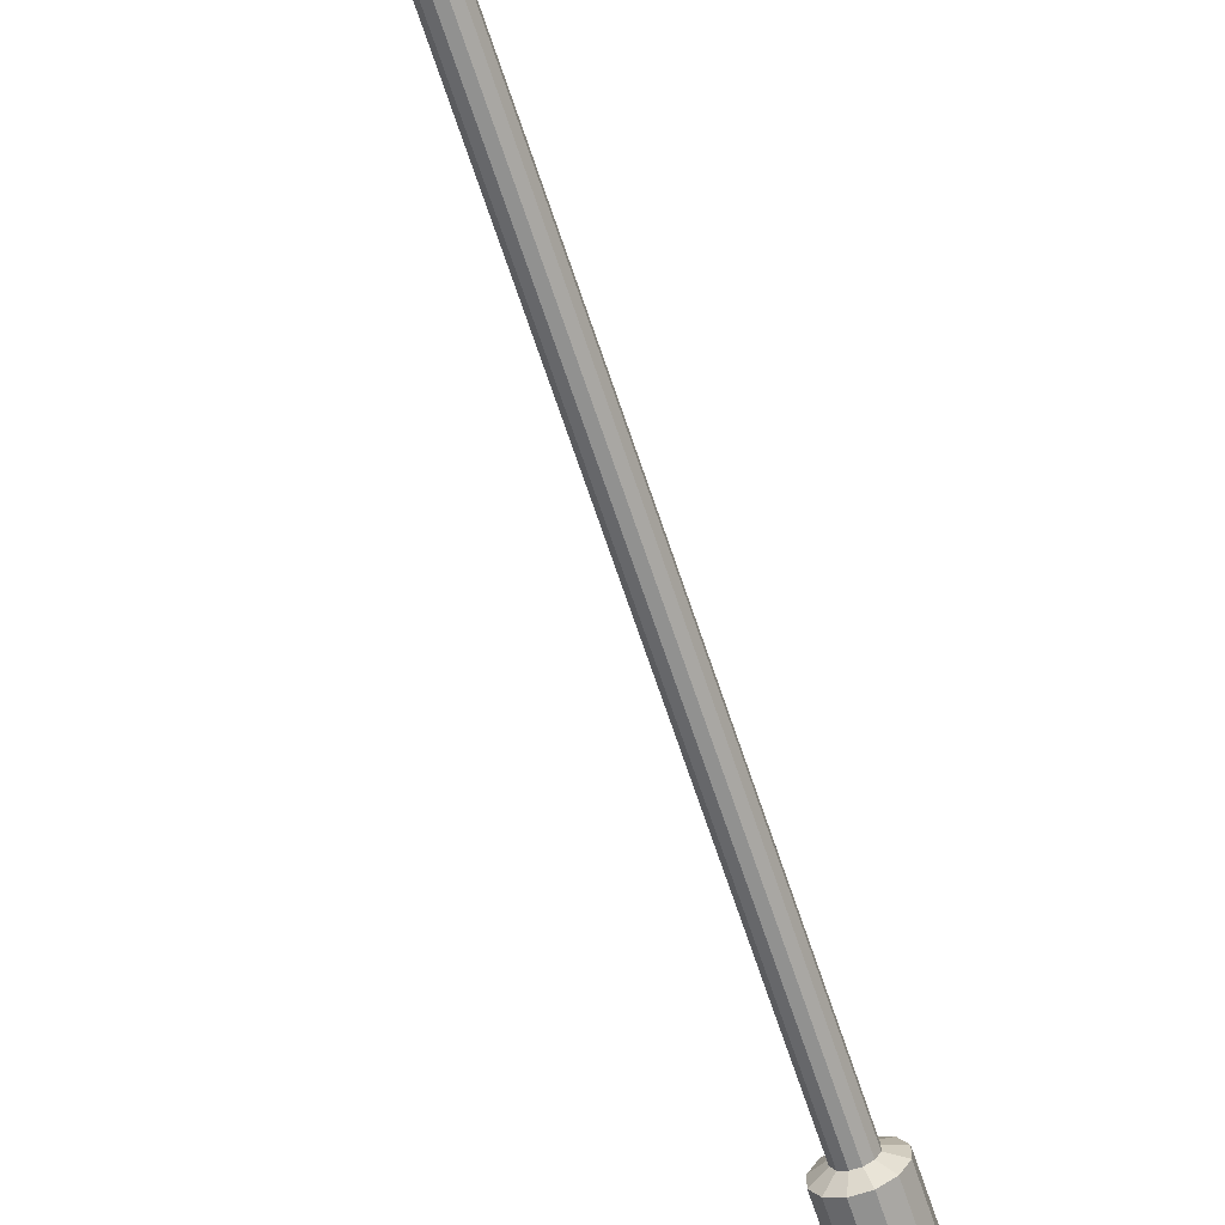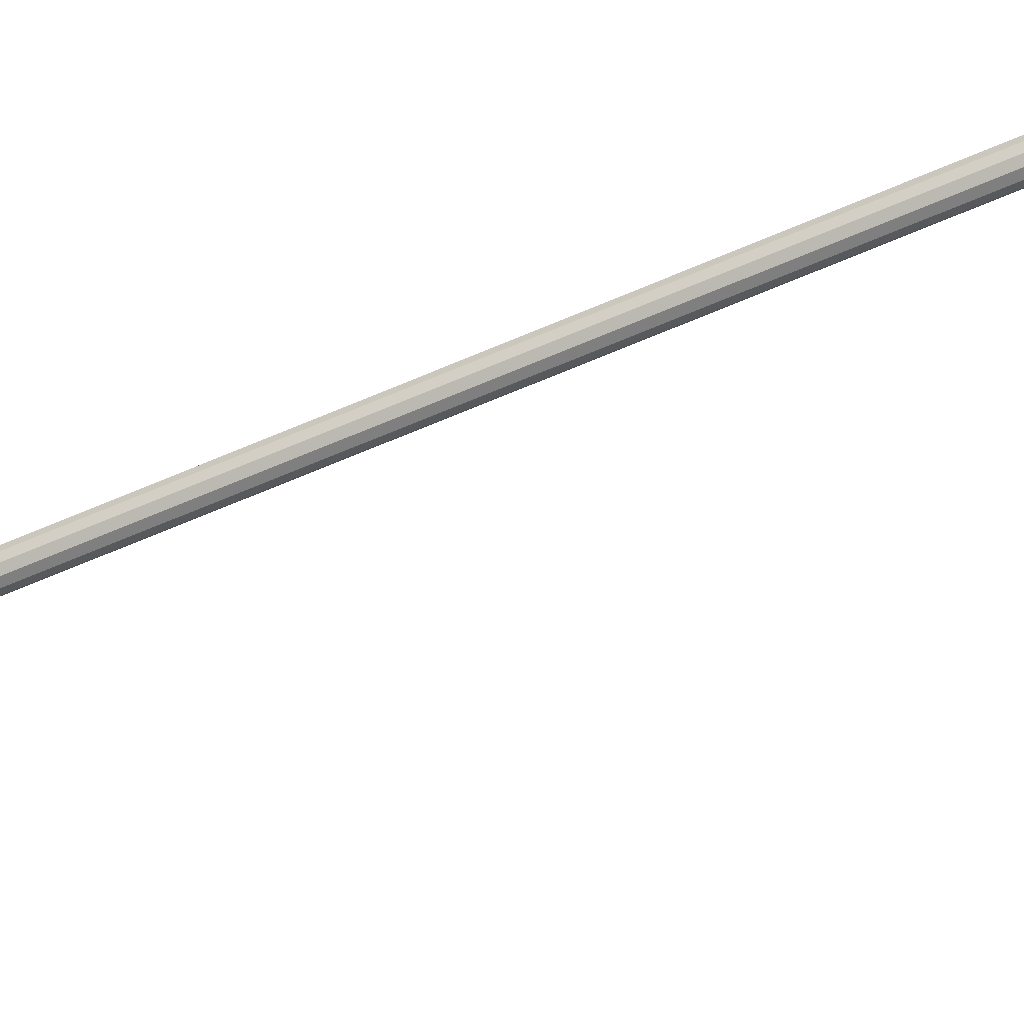
<metadata>
{"format":"obj","ext":"obj","renderer":"f3d","projection":"perspective","resolution":1024,"background":"white","views":[{"elev":-65.9,"azim":-161.9,"up":"+Z"},{"elev":-59.7,"azim":114.5,"up":"+Z"}]}
</metadata>
<code>
o cylinder
v -2.429e-17 -0.125 -2.429e-17
v -2.429e-17 0.625 -2.429e-17
v 0.01675 -0.125 0.0625
v 0.01675 0.625 0.0625
v 0.04575 -0.125 0.04575
v 0.04575 0.625 0.04575
v 0.0625 -0.125 0.01675
v 0.0625 0.625 0.01675
v 0.0625 -0.125 -0.01675
v 0.0625 0.625 -0.01675
v 0.04575 -0.125 -0.04575
v 0.04575 0.625 -0.04575
v 0.01675 -0.125 -0.0625
v 0.01675 0.625 -0.0625
v -0.01675 -0.125 -0.0625
v -0.01675 0.625 -0.0625
v -0.04575 -0.125 -0.04575
v -0.04575 0.625 -0.04575
v -0.0625 -0.125 -0.01675
v -0.0625 0.625 -0.01675
v -0.0625 -0.125 0.01675
v -0.0625 0.625 0.01675
v -0.04575 -0.125 0.04575
v -0.04575 0.625 0.04575
v -0.01675 -0.125 0.0625
v -0.01675 0.625 0.0625
f 5 3 1
f 3 5 6 4
f 4 6 2
f 7 5 1
f 5 7 8 6
f 6 8 2
f 9 7 1
f 7 9 10 8
f 8 10 2
f 11 9 1
f 9 11 12 10
f 10 12 2
f 13 11 1
f 11 13 14 12
f 12 14 2
f 15 13 1
f 13 15 16 14
f 14 16 2
f 17 15 1
f 15 17 18 16
f 16 18 2
f 19 17 1
f 17 19 20 18
f 18 20 2
f 21 19 1
f 19 21 22 20
f 20 22 2
f 23 21 1
f 21 23 24 22
f 22 24 2
f 25 23 1
f 23 25 26 24
f 24 26 2
f 3 25 1
f 25 3 4 26
f 26 4 2
o cone
v -2.429e-17 0.625 -2.429e-17
v -2.429e-17 0.6562 -2.429e-17
v 0.01675 0.625 0.0625
v 0.04575 0.625 0.04575
v 0.0625 0.625 0.01675
v 0.0625 0.625 -0.01675
v 0.04575 0.625 -0.04575
v 0.01675 0.625 -0.0625
v -0.01675 0.625 -0.0625
v -0.04575 0.625 -0.04575
v -0.0625 0.625 -0.01675
v -0.0625 0.625 0.01675
v -0.04575 0.625 0.04575
v -0.01675 0.625 0.0625
f 30 29 27
f 29 30 28
f 31 30 27
f 30 31 28
f 32 31 27
f 31 32 28
f 33 32 27
f 32 33 28
f 34 33 27
f 33 34 28
f 35 34 27
f 34 35 28
f 36 35 27
f 35 36 28
f 37 36 27
f 36 37 28
f 38 37 27
f 37 38 28
f 39 38 27
f 38 39 28
f 40 39 27
f 39 40 28
f 29 40 27
f 40 29 28
o cylinder
v -2.602e-17 0.5625 -2.602e-17
v -2.602e-17 0.8125 -2.602e-17
v 0.008373 0.5625 0.03125
v 0.008373 0.8125 0.03125
v 0.02288 0.5625 0.02288
v 0.02288 0.8125 0.02288
v 0.03125 0.5625 0.008373
v 0.03125 0.8125 0.008373
v 0.03125 0.5625 -0.008373
v 0.03125 0.8125 -0.008373
v 0.02288 0.5625 -0.02288
v 0.02288 0.8125 -0.02288
v 0.008373 0.5625 -0.03125
v 0.008373 0.8125 -0.03125
v -0.008373 0.5625 -0.03125
v -0.008373 0.8125 -0.03125
v -0.02288 0.5625 -0.02288
v -0.02288 0.8125 -0.02288
v -0.03125 0.5625 -0.008373
v -0.03125 0.8125 -0.008373
v -0.03125 0.5625 0.008373
v -0.03125 0.8125 0.008373
v -0.02288 0.5625 0.02288
v -0.02288 0.8125 0.02288
v -0.008373 0.5625 0.03125
v -0.008373 0.8125 0.03125
f 45 43 41
f 43 45 46 44
f 44 46 42
f 47 45 41
f 45 47 48 46
f 46 48 42
f 49 47 41
f 47 49 50 48
f 48 50 42
f 51 49 41
f 49 51 52 50
f 50 52 42
f 53 51 41
f 51 53 54 52
f 52 54 42
f 55 53 41
f 53 55 56 54
f 54 56 42
f 57 55 41
f 55 57 58 56
f 56 58 42
f 59 57 41
f 57 59 60 58
f 58 60 42
f 61 59 41
f 59 61 62 60
f 60 62 42
f 63 61 41
f 61 63 64 62
f 62 64 42
f 65 63 41
f 63 65 66 64
f 64 66 42
f 43 65 41
f 65 43 44 66
f 66 44 42
o cylinder
v -2.602e-17 0.8125 -2.602e-17
v -2.602e-17 1 -2.602e-17
v 0.008373 0.8125 0.03125
v 0.008373 1 0.03125
v 0.02288 0.8125 0.02288
v 0.02288 1 0.02288
v 0.03125 0.8125 0.008373
v 0.03125 1 0.008373
v 0.03125 0.8125 -0.008373
v 0.03125 1 -0.008373
v 0.02288 0.8125 -0.02288
v 0.02288 1 -0.02288
v 0.008373 0.8125 -0.03125
v 0.008373 1 -0.03125
v -0.008373 0.8125 -0.03125
v -0.008373 1 -0.03125
v -0.02288 0.8125 -0.02288
v -0.02288 1 -0.02288
v -0.03125 0.8125 -0.008373
v -0.03125 1 -0.008373
v -0.03125 0.8125 0.008373
v -0.03125 1 0.008373
v -0.02288 0.8125 0.02288
v -0.02288 1 0.02288
v -0.008373 0.8125 0.03125
v -0.008373 1 0.03125
f 71 69 67
f 69 71 72 70
f 70 72 68
f 73 71 67
f 71 73 74 72
f 72 74 68
f 75 73 67
f 73 75 76 74
f 74 76 68
f 77 75 67
f 75 77 78 76
f 76 78 68
f 79 77 67
f 77 79 80 78
f 78 80 68
f 81 79 67
f 79 81 82 80
f 80 82 68
f 83 81 67
f 81 83 84 82
f 82 84 68
f 85 83 67
f 83 85 86 84
f 84 86 68
f 87 85 67
f 85 87 88 86
f 86 88 68
f 89 87 67
f 87 89 90 88
f 88 90 68
f 91 89 67
f 89 91 92 90
f 90 92 68
f 69 91 67
f 91 69 70 92
f 92 70 68
o cylinder
v -2.602e-17 1 -2.602e-17
v -2.602e-17 3 -2.602e-17
v 0.008373 1 0.03125
v 0.008373 3 0.03125
v 0.02288 1 0.02288
v 0.02288 3 0.02288
v 0.03125 1 0.008373
v 0.03125 3 0.008373
v 0.03125 1 -0.008373
v 0.03125 3 -0.008373
v 0.02288 1 -0.02288
v 0.02288 3 -0.02288
v 0.008373 1 -0.03125
v 0.008373 3 -0.03125
v -0.008373 1 -0.03125
v -0.008373 3 -0.03125
v -0.02288 1 -0.02288
v -0.02288 3 -0.02288
v -0.03125 1 -0.008373
v -0.03125 3 -0.008373
v -0.03125 1 0.008373
v -0.03125 3 0.008373
v -0.02288 1 0.02288
v -0.02288 3 0.02288
v -0.008373 1 0.03125
v -0.008373 3 0.03125
f 97 95 93
f 95 97 98 96
f 96 98 94
f 99 97 93
f 97 99 100 98
f 98 100 94
f 101 99 93
f 99 101 102 100
f 100 102 94
f 103 101 93
f 101 103 104 102
f 102 104 94
f 105 103 93
f 103 105 106 104
f 104 106 94
f 107 105 93
f 105 107 108 106
f 106 108 94
f 109 107 93
f 107 109 110 108
f 108 110 94
f 111 109 93
f 109 111 112 110
f 110 112 94
f 113 111 93
f 111 113 114 112
f 112 114 94
f 115 113 93
f 113 115 116 114
f 114 116 94
f 117 115 93
f 115 117 118 116
f 116 118 94
f 95 117 93
f 117 95 96 118
f 118 96 94
o cylinder
v -2.741e-17 2.938 -0.01615
v -2.741e-17 3.156 -0.395
v 0.001675 2.943 -0.01302
v 0.001675 3.162 -0.3919
v 0.004575 2.941 -0.01386
v 0.004575 3.16 -0.3927
v 0.00625 2.939 -0.01531
v 0.00625 3.158 -0.3942
v 0.00625 2.936 -0.01698
v 0.00625 3.155 -0.3959
v 0.004575 2.934 -0.01843
v 0.004575 3.152 -0.3973
v 0.001675 2.932 -0.01927
v 0.001675 3.151 -0.3982
v -0.001675 2.932 -0.01927
v -0.001675 3.151 -0.3982
v -0.004575 2.934 -0.01843
v -0.004575 3.152 -0.3973
v -0.00625 2.936 -0.01698
v -0.00625 3.155 -0.3959
v -0.00625 2.939 -0.01531
v -0.00625 3.158 -0.3942
v -0.004575 2.941 -0.01386
v -0.004575 3.16 -0.3927
v -0.001675 2.943 -0.01302
v -0.001675 3.162 -0.3919
f 123 121 119
f 121 123 124 122
f 122 124 120
f 125 123 119
f 123 125 126 124
f 124 126 120
f 127 125 119
f 125 127 128 126
f 126 128 120
f 129 127 119
f 127 129 130 128
f 128 130 120
f 131 129 119
f 129 131 132 130
f 130 132 120
f 133 131 119
f 131 133 134 132
f 132 134 120
f 135 133 119
f 133 135 136 134
f 134 136 120
f 137 135 119
f 135 137 138 136
f 136 138 120
f 139 137 119
f 137 139 140 138
f 138 140 120
f 141 139 119
f 139 141 142 140
f 140 142 120
f 143 141 119
f 141 143 144 142
f 142 144 120
f 121 143 119
f 143 121 122 144
f 144 122 120
o cylinder
v -2.741e-17 3.156 -0.3922
v -2.741e-17 3.156 -0.6703
v 0.001675 3.163 -0.3922
v 0.001675 3.163 -0.6703
v 0.004575 3.161 -0.3922
v 0.004575 3.161 -0.6703
v 0.00625 3.158 -0.3922
v 0.00625 3.158 -0.6703
v 0.00625 3.155 -0.3922
v 0.00625 3.155 -0.6703
v 0.004575 3.152 -0.3922
v 0.004575 3.152 -0.6703
v 0.001675 3.15 -0.3922
v 0.001675 3.15 -0.6703
v -0.001675 3.15 -0.3922
v -0.001675 3.15 -0.6703
v -0.004575 3.152 -0.3922
v -0.004575 3.152 -0.6703
v -0.00625 3.155 -0.3922
v -0.00625 3.155 -0.6703
v -0.00625 3.158 -0.3922
v -0.00625 3.158 -0.6703
v -0.004575 3.161 -0.3922
v -0.004575 3.161 -0.6703
v -0.001675 3.163 -0.3922
v -0.001675 3.163 -0.6703
f 149 147 145
f 147 149 150 148
f 148 150 146
f 151 149 145
f 149 151 152 150
f 150 152 146
f 153 151 145
f 151 153 154 152
f 152 154 146
f 155 153 145
f 153 155 156 154
f 154 156 146
f 157 155 145
f 155 157 158 156
f 156 158 146
f 159 157 145
f 157 159 160 158
f 158 160 146
f 161 159 145
f 159 161 162 160
f 160 162 146
f 163 161 145
f 161 163 164 162
f 162 164 146
f 165 163 145
f 163 165 166 164
f 164 166 146
f 167 165 145
f 165 167 168 166
f 166 168 146
f 169 167 145
f 167 169 170 168
f 168 170 146
f 147 169 145
f 169 147 148 170
f 170 148 146
o cube
v 0.125 3.188 -0.5
v 0.125 3.188 -0.8125
v 0.125 3.125 -0.5
v 0.125 3.125 -0.8125
v -0.125 3.188 -0.8125
v -0.125 3.188 -0.5
v -0.125 3.125 -0.8125
v -0.125 3.125 -0.5
f 174 177 175 172
f 173 174 172 171
f 178 173 171 176
f 177 178 176 175
f 176 171 172 175
f 177 174 173 178
o cube
v 0.125 3.125 -0.5
v 0.125 3.125 -0.8125
v 0.125 3.122 -0.5
v 0.125 3.122 -0.8125
v -0.125 3.125 -0.8125
v -0.125 3.125 -0.5
v -0.125 3.122 -0.8125
v -0.125 3.122 -0.5
f 182 185 183 180
f 181 182 180 179
f 186 181 179 184
f 185 186 184 183
f 184 179 180 183
f 185 182 181 186
o cube
v 0.004687 2.935 -0.007706
v 0.004687 2.999 -0.1154
v 0.004687 2.895 -0.0315
v 0.004687 2.958 -0.1392
v -0.004688 2.999 -0.1154
v -0.004688 2.935 -0.007706
v -0.004688 2.958 -0.1392
v -0.004688 2.895 -0.0315
f 190 193 191 188
f 189 190 188 187
f 194 189 187 192
f 193 194 192 191
f 192 187 188 191
f 193 190 189 194

</code>
